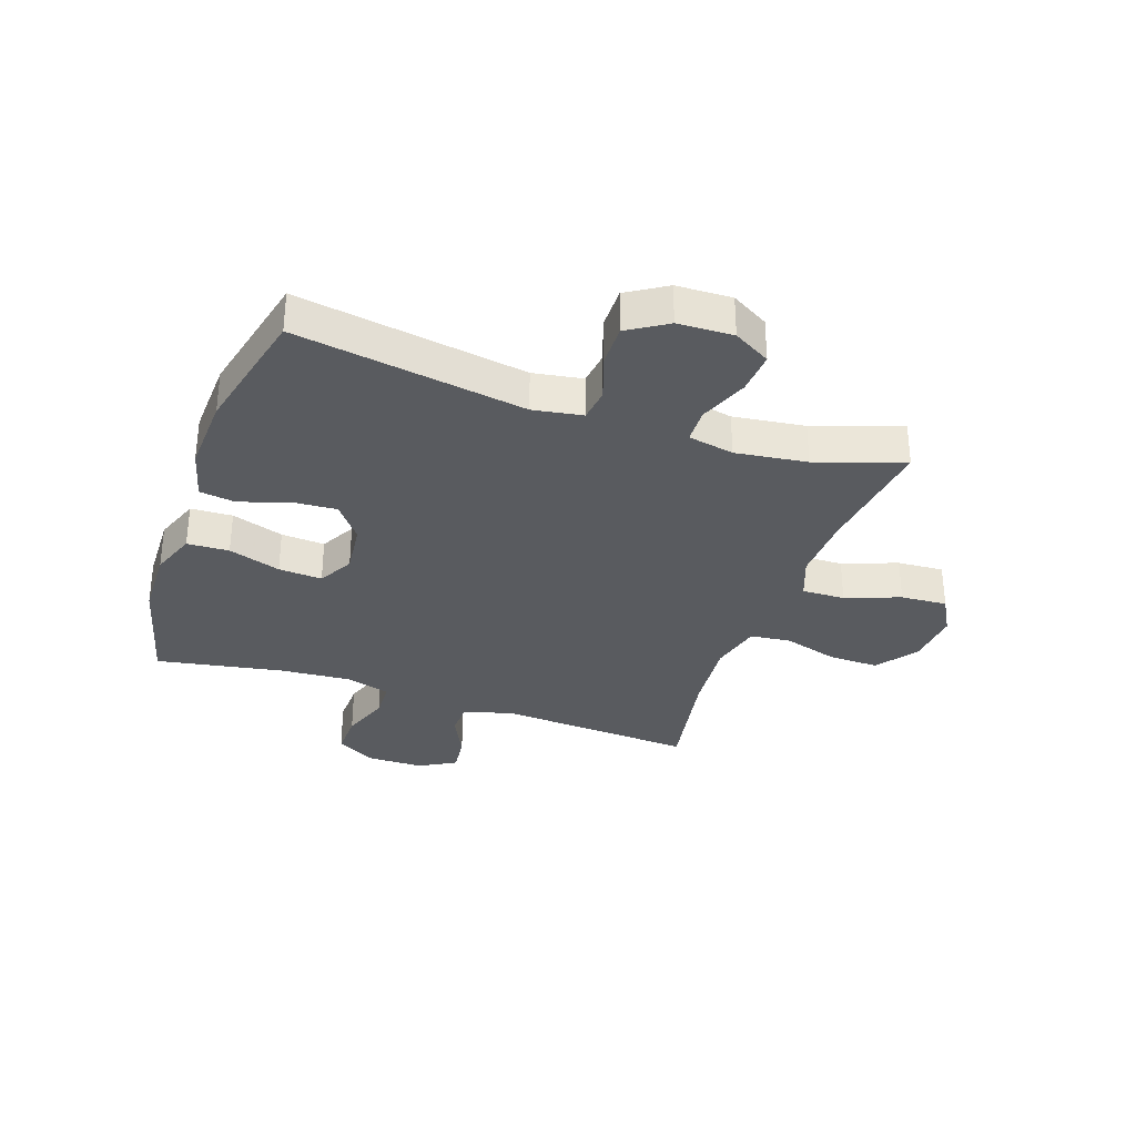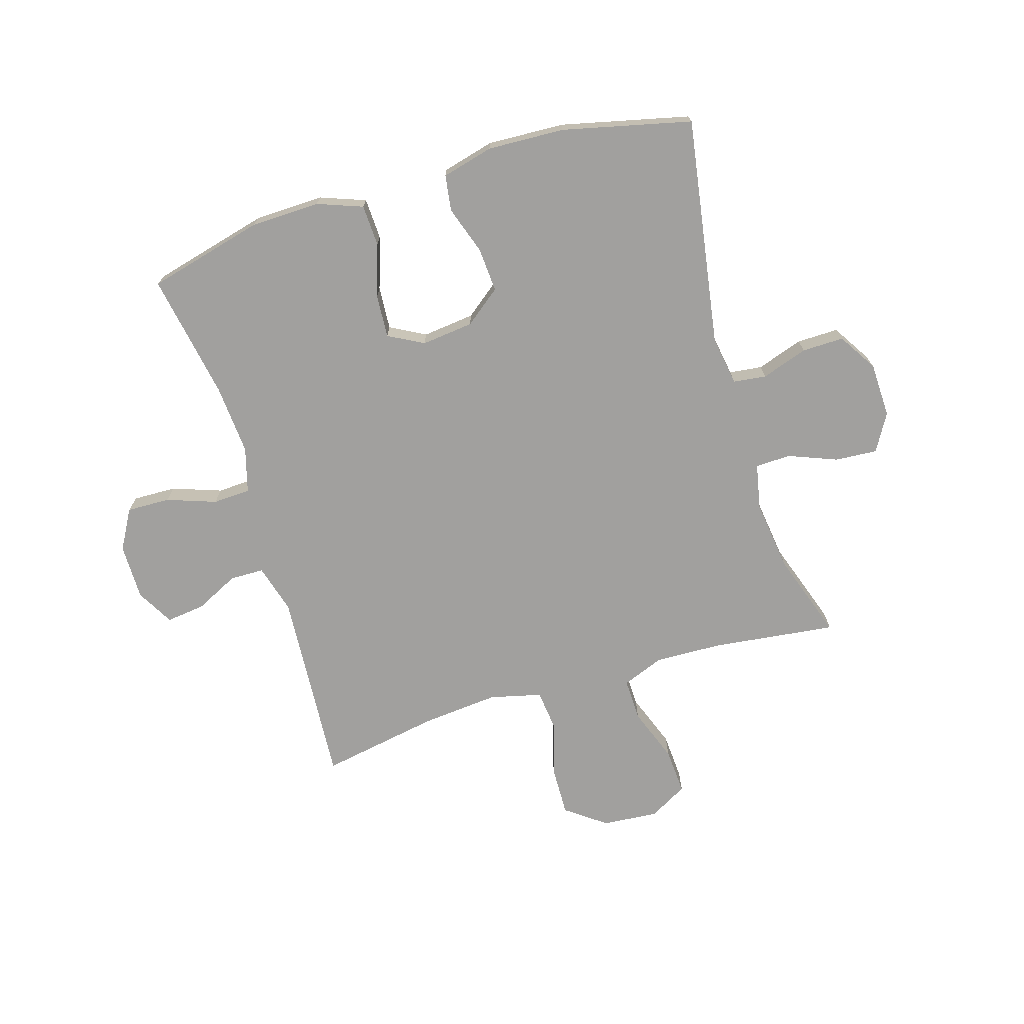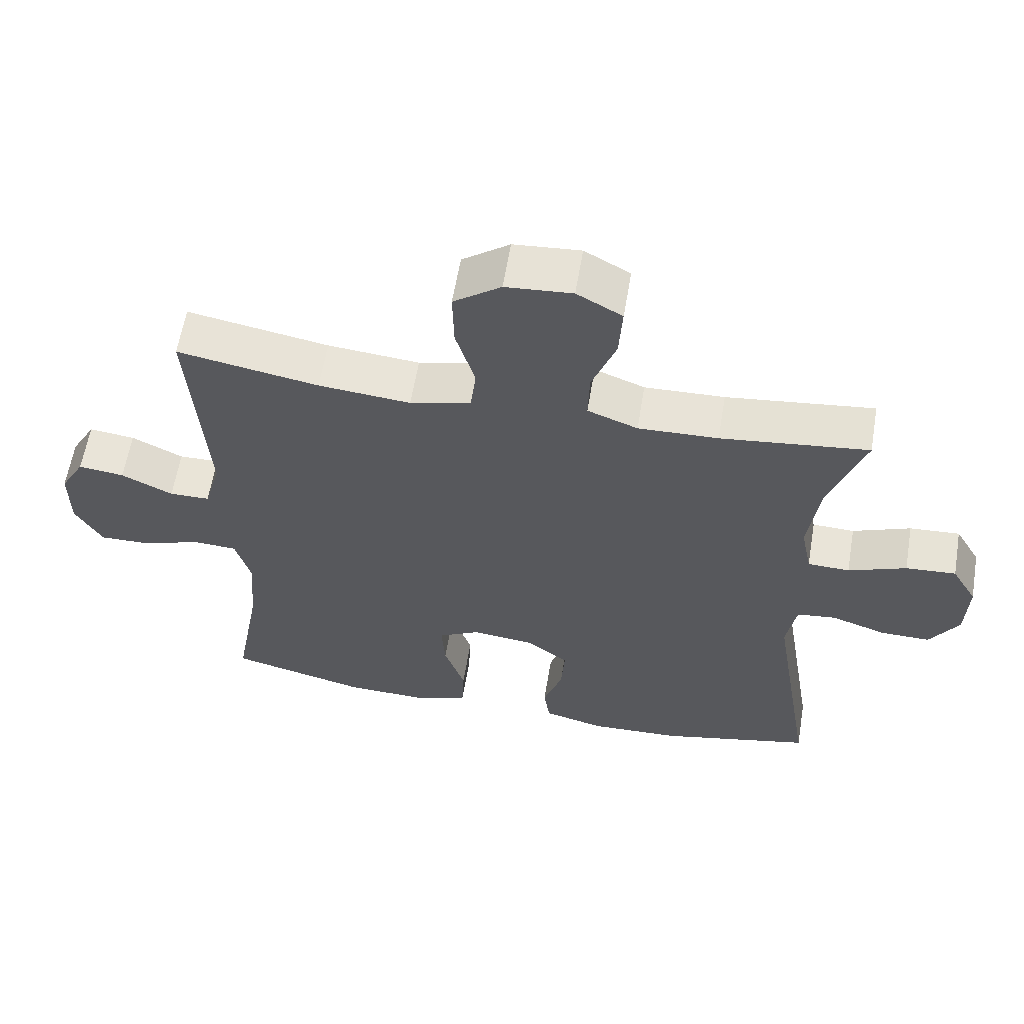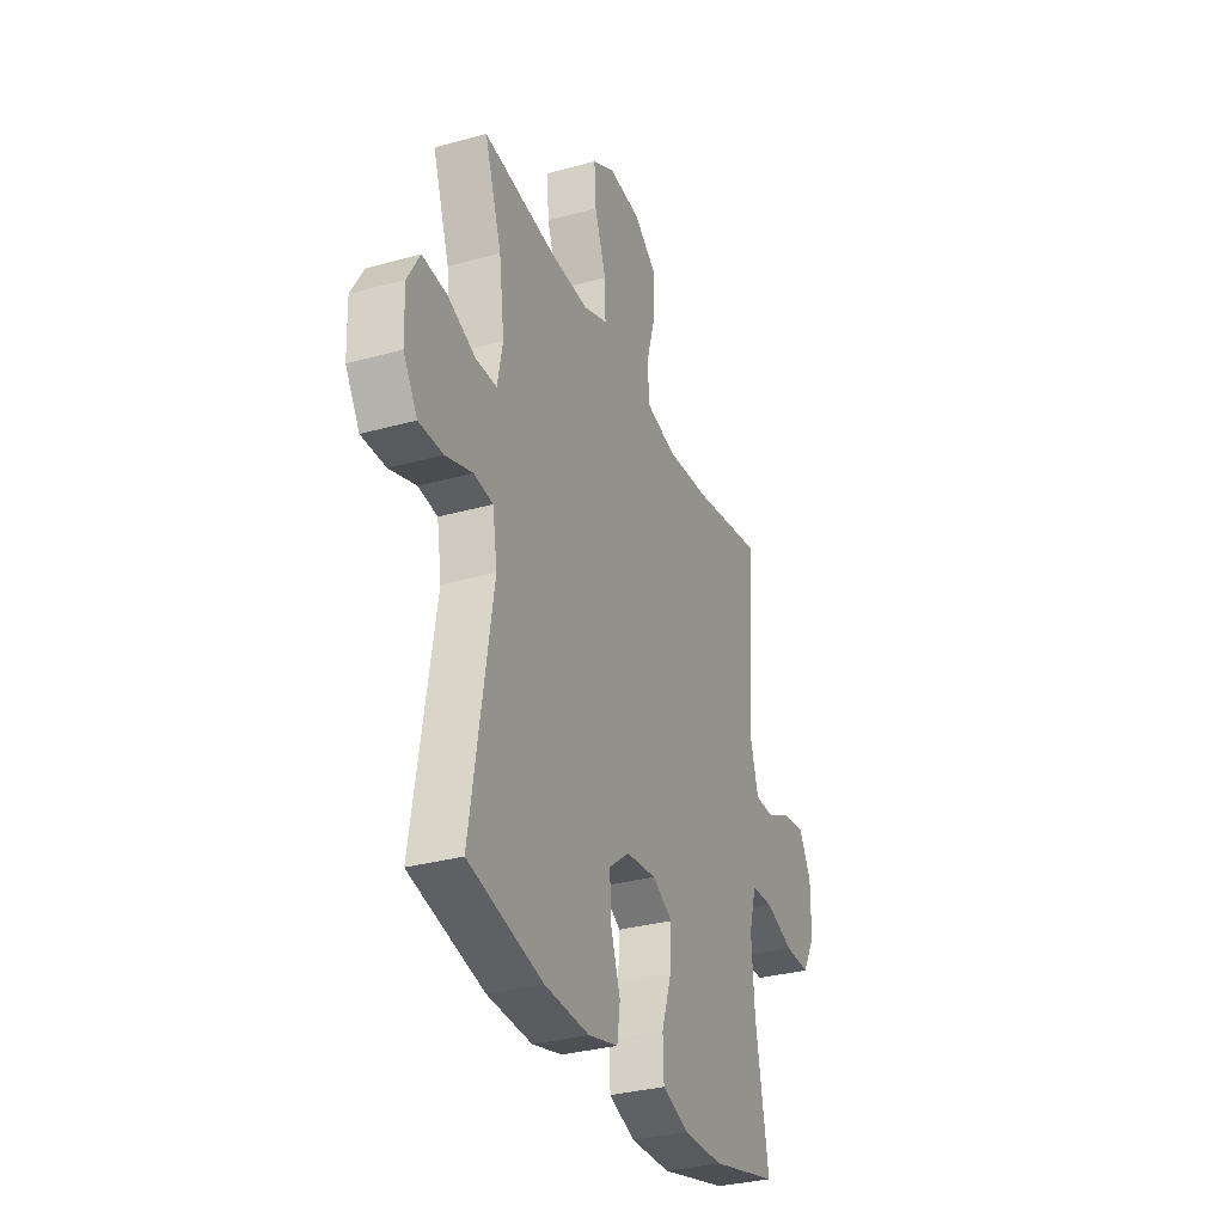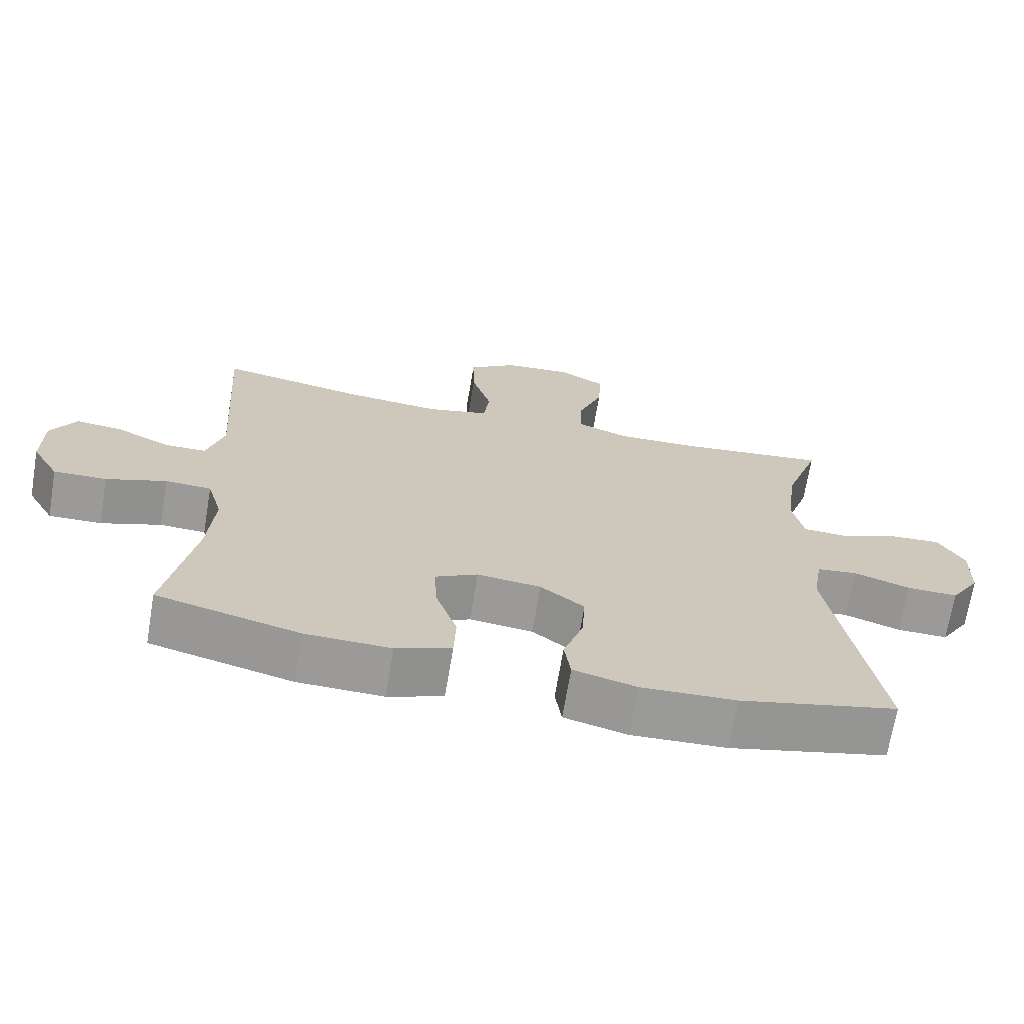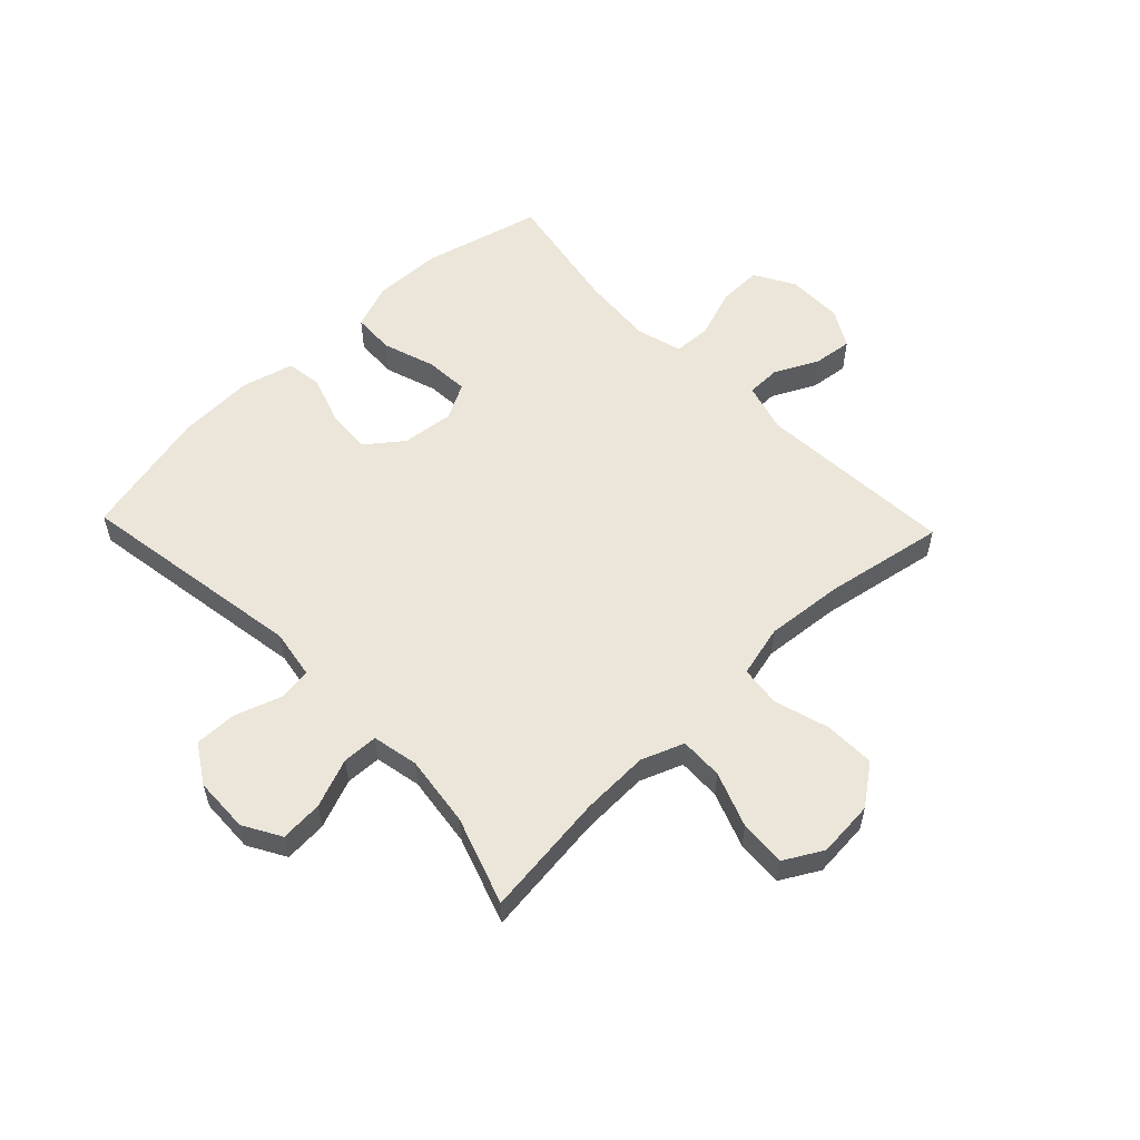
<metadata>
{"format":"obj","ext":"obj","renderer":"f3d","projection":"perspective","resolution":1024,"background":"white","views":[{"elev":-32.5,"azim":-109.1,"up":"+Y"},{"elev":-71.8,"azim":-163.1,"up":"+Y"},{"elev":60.5,"azim":-170.5,"up":"+Z"},{"elev":-32.0,"azim":-68.7,"up":"+Z"},{"elev":-69.4,"azim":170.5,"up":"+Z"},{"elev":56.1,"azim":-43.7,"up":"+Y"}]}
</metadata>
<code>
v 0.5 0.07 0.5
v 0.477 0.07 0.16
v 0.501 0.07 0.075
v 0.56 0.07 0.074
v 0.635 0.07 0.111
v 0.702 0.07 0.119
v 0.738 0.07 0.055
v 0.738 0.07 -0.042
v 0.699 0.07 -0.111
v 0.624 0.07 -0.109
v 0.539 0.07 -0.079
v 0.474 0.07 -0.082
v 0.452 0.07 -0.16
v 0.461 0.07 -0.282
v 0.5 0.07 -0.5
v 0.299 0.07 -0.551
v 0.179 0.07 -0.554
v 0.101 0.07 -0.525
v 0.098 0.07 -0.453
v 0.128 0.07 -0.363
v 0.133 0.07 -0.288
v 0.072 0.07 -0.255
v -0.018 0.07 -0.265
v -0.08 0.07 -0.313
v -0.075 0.07 -0.39
v -0.047 0.07 -0.473
v -0.056 0.07 -0.535
v -0.145 0.07 -0.558
v -0.278 0.07 -0.552
v -0.5 0.07 -0.5
v -0.436 0.07 -0.106
v -0.45 0.07 -0.021
v -0.507 0.07 -0.014
v -0.587 0.07 -0.041
v -0.659 0.07 -0.042
v -0.701 0.07 0.025
v -0.704 0.07 0.12
v -0.667 0.07 0.184
v -0.594 0.07 0.179
v -0.51 0.07 0.146
v -0.449 0.07 0.148
v -0.433 0.07 0.227
v -0.449 0.07 0.35
v -0.5 0.07 0.5
v -0.286 0.07 0.474
v -0.17 0.07 0.47
v -0.097 0.07 0.498
v -0.099 0.07 0.572
v -0.134 0.07 0.666
v -0.139 0.07 0.746
v -0.073 0.07 0.783
v 0.024 0.07 0.775
v 0.093 0.07 0.724
v 0.091 0.07 0.637
v 0.063 0.07 0.543
v 0.071 0.07 0.473
v 0.16 0.07 0.451
v 0.294 0.07 0.463
v 0.5 0 0.5
v 0.477 0 0.16
v 0.501 0 0.075
v 0.56 0 0.074
v 0.635 0 0.111
v 0.702 0 0.119
v 0.738 0 0.055
v 0.738 0 -0.042
v 0.699 0 -0.111
v 0.624 0 -0.109
v 0.539 0 -0.079
v 0.474 0 -0.082
v 0.452 0 -0.16
v 0.461 0 -0.282
v 0.5 0 -0.5
v 0.299 0 -0.551
v 0.179 0 -0.554
v 0.101 0 -0.525
v 0.098 0 -0.453
v 0.128 0 -0.363
v 0.133 0 -0.288
v 0.072 0 -0.255
v -0.018 0 -0.265
v -0.08 0 -0.313
v -0.075 0 -0.39
v -0.047 0 -0.473
v -0.056 0 -0.535
v -0.145 0 -0.558
v -0.278 0 -0.552
v -0.5 0 -0.5
v -0.436 0 -0.106
v -0.45 0 -0.021
v -0.507 0 -0.014
v -0.587 0 -0.041
v -0.659 0 -0.042
v -0.701 0 0.025
v -0.704 0 0.12
v -0.667 0 0.184
v -0.594 0 0.179
v -0.51 0 0.146
v -0.449 0 0.148
v -0.433 0 0.227
v -0.449 0 0.35
v -0.5 0 0.5
v -0.286 0 0.474
v -0.17 0 0.47
v -0.097 0 0.498
v -0.099 0 0.572
v -0.134 0 0.666
v -0.139 0 0.746
v -0.073 0 0.783
v 0.024 0 0.775
v 0.093 0 0.724
v 0.091 0 0.637
v 0.063 0 0.543
v 0.071 0 0.473
v 0.16 0 0.451
v 0.294 0 0.463
f 53 54 55
f 52 53 55
f 51 52 55
f 50 51 55
f 49 50 55
f 48 49 55
f 47 48 55 56
f 46 47 56 57
f 43 44 45
f 45 46 57
f 43 45 57
f 42 43 57
f 38 39 40
f 37 38 40
f 36 37 40
f 35 36 40
f 34 35 40
f 33 34 40
f 32 33 40 41
f 42 57 58
f 41 42 58
f 32 41 58
f 31 32 58
f 29 30 31
f 28 29 31
f 27 28 31
f 26 27 31
f 25 26 31
f 18 19 20
f 17 18 20
f 16 17 20
f 15 16 20
f 14 15 20
f 13 14 20 21
f 12 13 21 22
f 9 10 11
f 8 9 11
f 7 8 11
f 6 7 11
f 5 6 11
f 4 5 11
f 3 4 11 12
f 12 22 23
f 3 12 23
f 2 3 23
f 2 23 24
f 1 2 24
f 58 1 24
f 31 58 24
f 24 25 31
f 113 112 111
f 113 111 110
f 113 110 109
f 113 109 108
f 113 108 107
f 113 107 106
f 114 113 106 105
f 115 114 105 104
f 103 102 101
f 115 104 103
f 115 103 101
f 115 101 100
f 98 97 96
f 98 96 95
f 98 95 94
f 98 94 93
f 98 93 92
f 98 92 91
f 99 98 91 90
f 116 115 100
f 116 100 99
f 116 99 90
f 116 90 89
f 89 88 87
f 89 87 86
f 89 86 85
f 89 85 84
f 89 84 83
f 78 77 76
f 78 76 75
f 78 75 74
f 78 74 73
f 78 73 72
f 79 78 72 71
f 80 79 71 70
f 69 68 67
f 69 67 66
f 69 66 65
f 69 65 64
f 69 64 63
f 69 63 62
f 70 69 62 61
f 81 80 70
f 81 70 61
f 81 61 60
f 82 81 60
f 82 60 59
f 82 59 116
f 82 116 89
f 89 83 82
f 1 59 60 2
f 2 60 61 3
f 3 61 62 4
f 4 62 63 5
f 5 63 64 6
f 6 64 65 7
f 7 65 66 8
f 8 66 67 9
f 9 67 68 10
f 10 68 69 11
f 11 69 70 12
f 12 70 71 13
f 13 71 72 14
f 14 72 73 15
f 15 73 74 16
f 16 74 75 17
f 17 75 76 18
f 18 76 77 19
f 19 77 78 20
f 20 78 79 21
f 21 79 80 22
f 22 80 81 23
f 23 81 82 24
f 24 82 83 25
f 25 83 84 26
f 26 84 85 27
f 27 85 86 28
f 28 86 87 29
f 29 87 88 30
f 30 88 89 31
f 31 89 90 32
f 32 90 91 33
f 33 91 92 34
f 34 92 93 35
f 35 93 94 36
f 36 94 95 37
f 37 95 96 38
f 38 96 97 39
f 39 97 98 40
f 40 98 99 41
f 41 99 100 42
f 42 100 101 43
f 43 101 102 44
f 44 102 103 45
f 45 103 104 46
f 46 104 105 47
f 47 105 106 48
f 48 106 107 49
f 49 107 108 50
f 50 108 109 51
f 51 109 110 52
f 52 110 111 53
f 53 111 112 54
f 54 112 113 55
f 55 113 114 56
f 56 114 115 57
f 57 115 116 58
f 58 116 59 1

</code>
